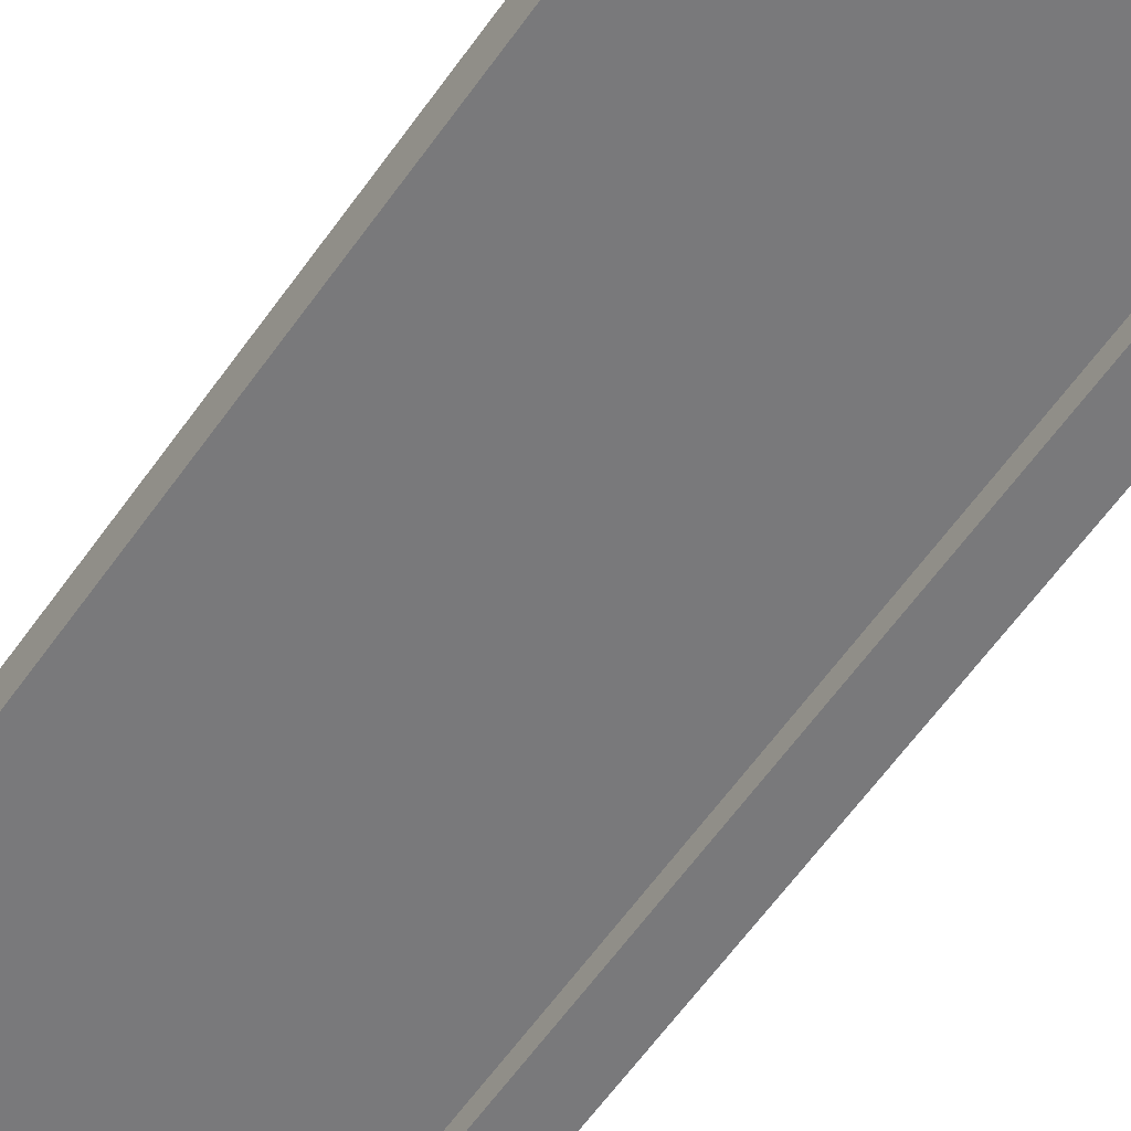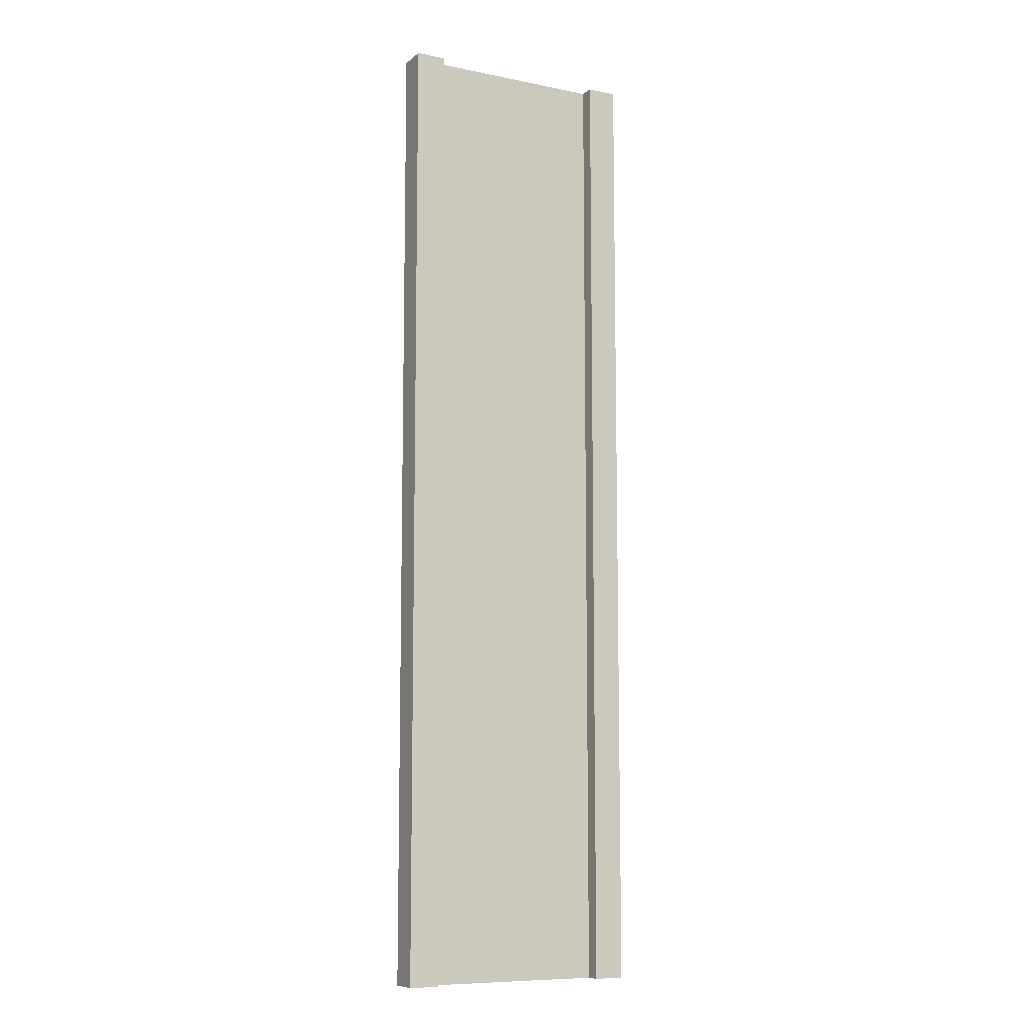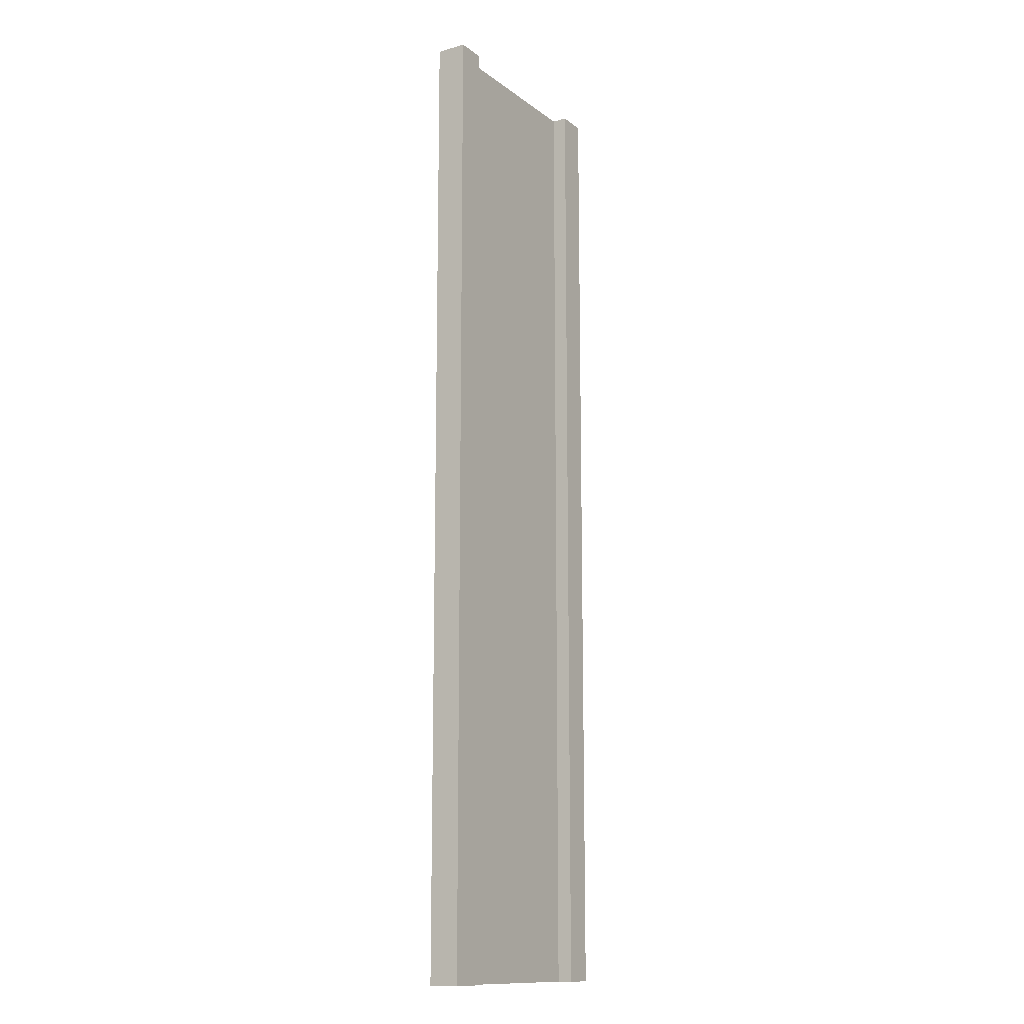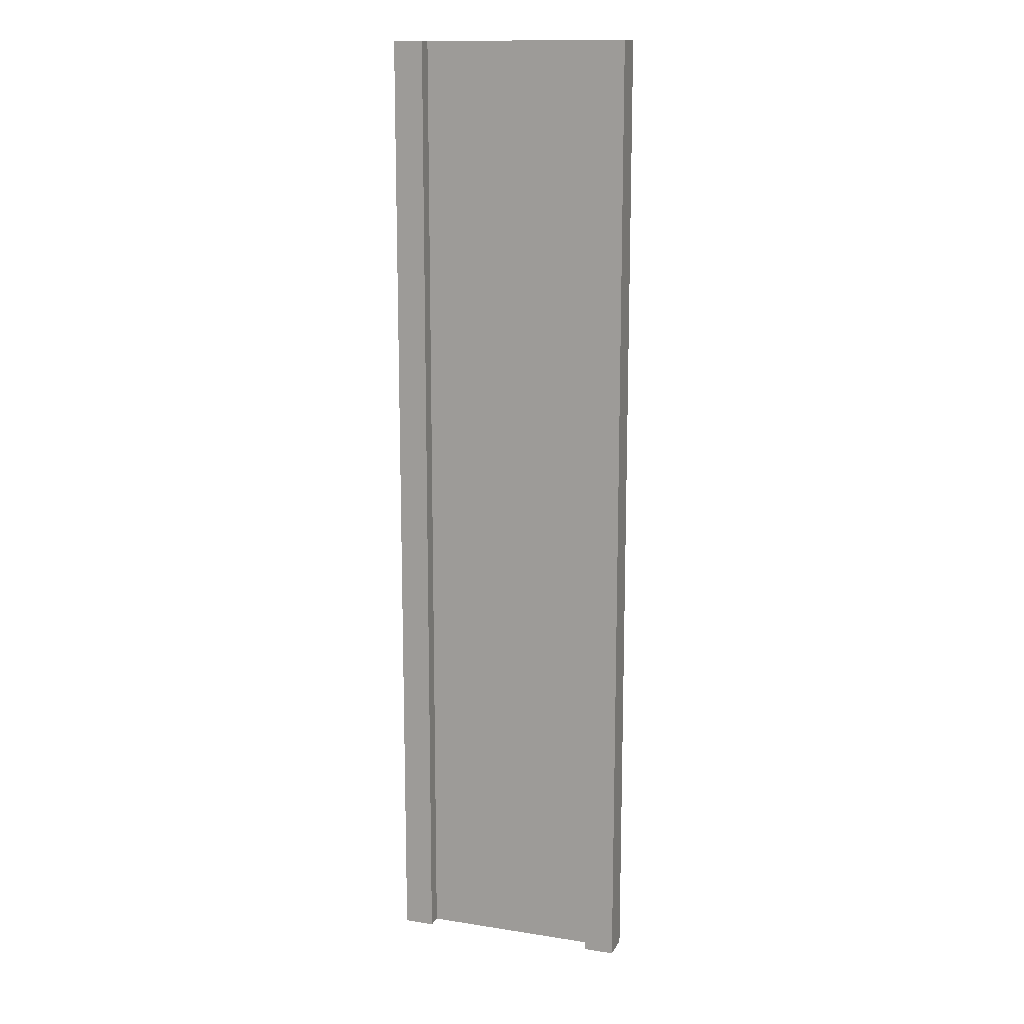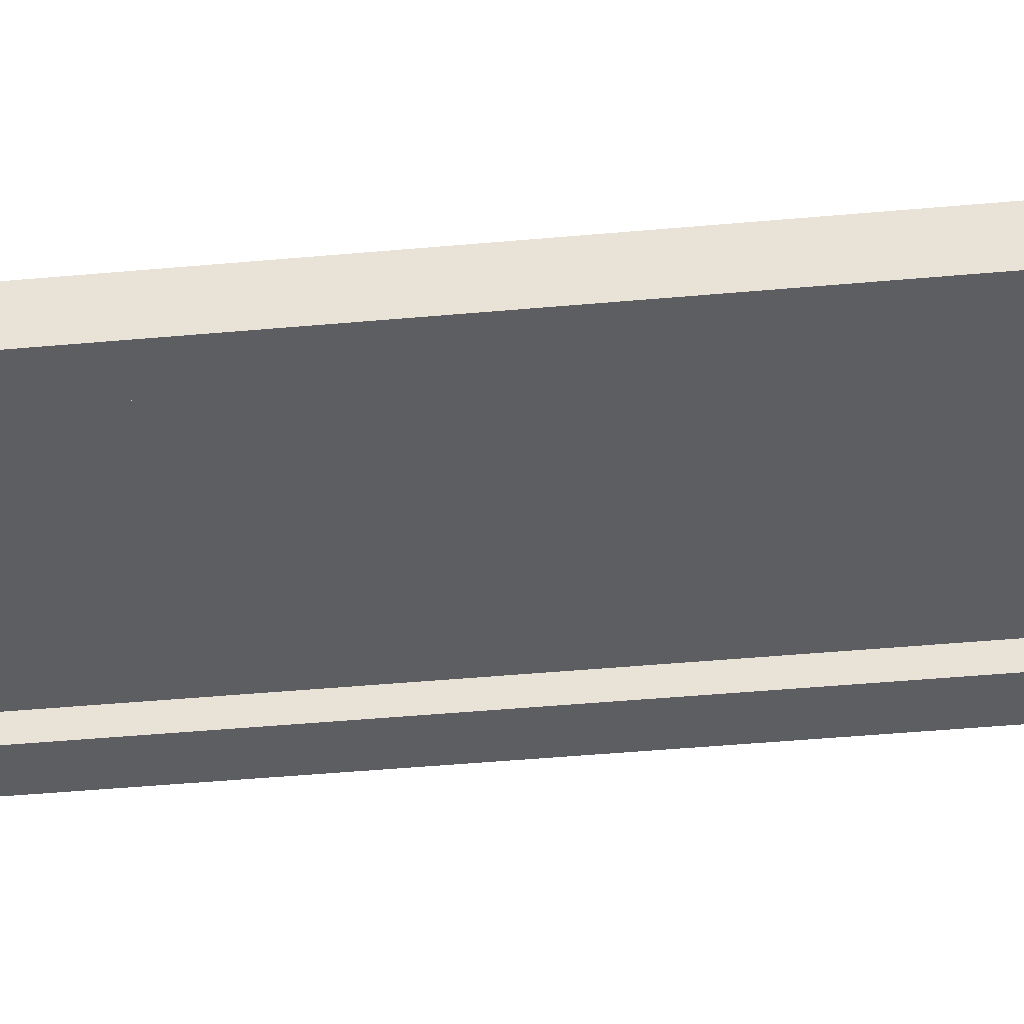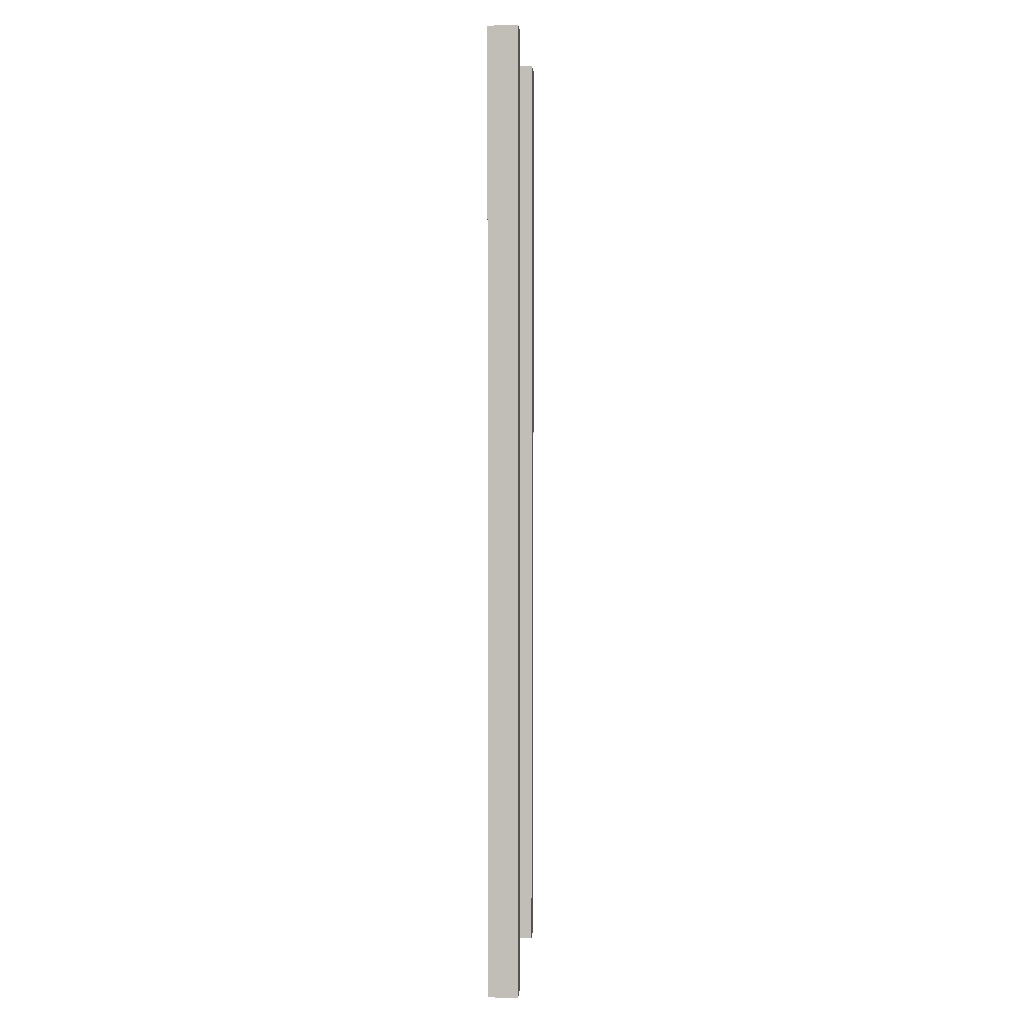
<metadata>
{"format":"obj","ext":"obj","renderer":"f3d","projection":"perspective","resolution":1024,"background":"white","views":[{"elev":-57.9,"azim":145.7,"up":"+Z"},{"elev":-9.3,"azim":152.0,"up":"+Y"},{"elev":-13.2,"azim":-57.7,"up":"+Y"},{"elev":13.7,"azim":-160.8,"up":"+Y"},{"elev":-39.4,"azim":96.7,"up":"+Z"},{"elev":3.1,"azim":-85.7,"up":"+Y"}]}
</metadata>
<code>
v 0.75 -3 0.25
v 1 -3 0.25
v 0.75 5 0.25
v 1 5 0.25
v 1 -3 0.25
v 1 -3 -2.384e-07
v 1 5 0.25
v 1 5 -1.163e-06
v 1 -3 -2.384e-07
v 0.75 -3 -1.49e-07
v 1 5 -1.163e-06
v 0.75 5 -9.693e-07
v -1 -3 4.768e-07
v -1 -3 0.25
v -1 5 3.867e-07
v -1 5 0.25
v 0.75 5 0.25
v 1 5 0.25
v 0.75 5 -9.693e-07
v 1 5 -1.163e-06
v 0.75 -3 -1.49e-07
v 1 -3 -2.384e-07
v 0.75 -3 0.25
v 1 -3 0.25
v -0.75 -3 3.874e-07
v -0.75 -3 0.25
v -1 -3 4.768e-07
v -1 -3 0.25
v -0.75 5 1.93e-07
v -0.75 -3 3.874e-07
v -1 5 3.867e-07
v -1 -3 4.768e-07
v -0.75 -3 0.25
v -0.75 5 0.25
v -1 -3 0.25
v -1 5 0.25
v -0.75 5 0.25
v -0.75 5 1.93e-07
v -1 5 0.25
v -1 5 3.867e-07
v 0.75 -3 0.25
v 0.75 5 0.25
v 0.75 -3 -1.49e-07
v 0.75 5 -9.693e-07
v -0.75 5 0.25
v -0.75 -3 0.25
v -0.75 5 1.93e-07
v -0.75 -3 3.874e-07
v 0.75 -3 0.125
v 0.75 5 0.125
v -0.75 -3 0.125
v -0.75 5 0.125
g submesh0
f 1 2 3
f 2 4 3
f 5 6 7
f 6 8 7
f 9 10 11
f 10 12 11
f 13 14 15
f 14 16 15
f 17 18 19
f 18 20 19
f 21 22 23
f 22 24 23
f 25 26 27
f 26 28 27
f 29 30 31
f 30 32 31
f 33 34 35
f 34 36 35
f 37 38 39
f 38 40 39
f 41 42 43
f 42 44 43
f 45 46 47
f 46 48 47
g submesh1
f 49 50 51
f 50 52 51

</code>
